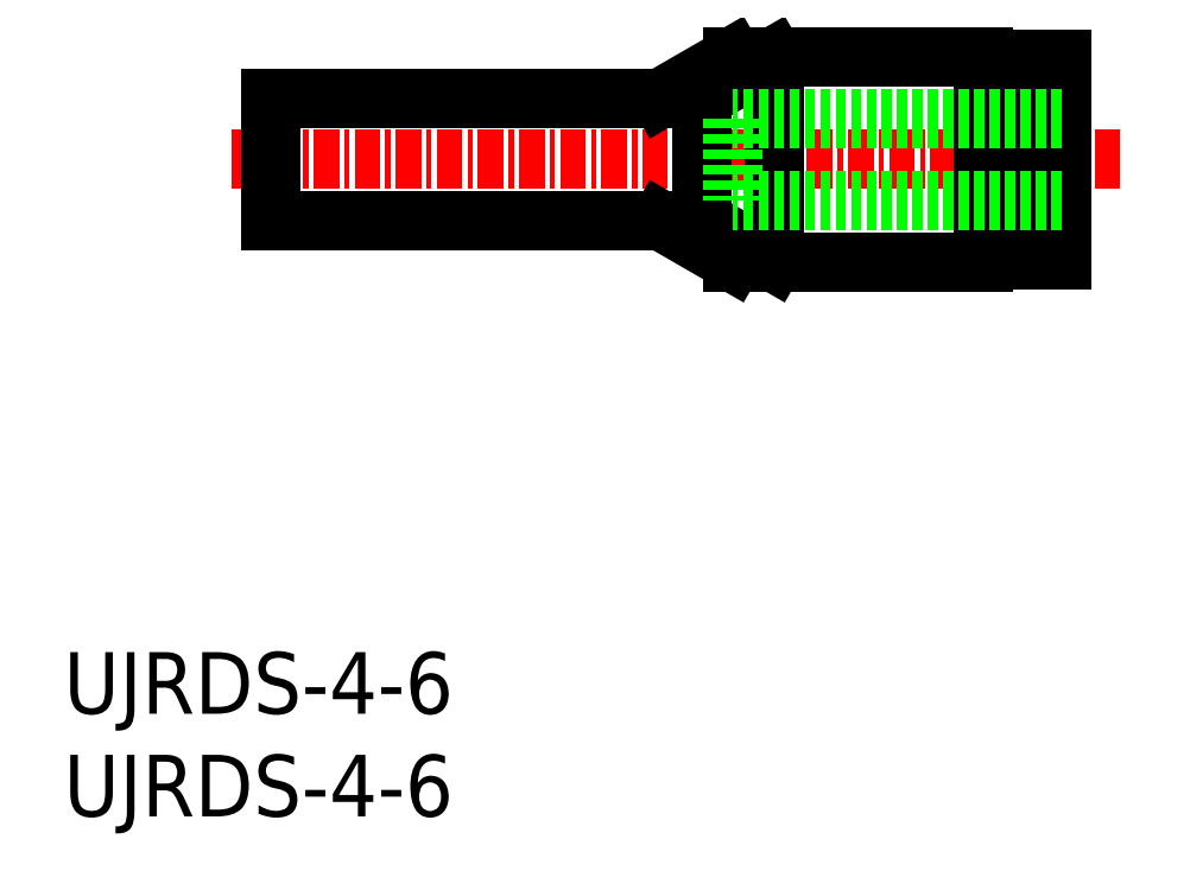
<metadata>
{"format":"dxf","ext":"dxf","renderer":"ezdxf+matplotlib","layout":"modelspace","background":"white","min_lineweight":24,"dpi":150}
</metadata>
<code>
0
SECTION
2
ENTITIES
0
INSERT
8
0
2
*U4
10
0
20
0
30
0
0
INSERT
8
0
2
*U5
10
0
20
0
30
0
0
LINE
8
CENTER
10
51.4
20
31.99
30
0
11
8.016
21
31.99
31
0
0
LINE
8
0
10
31.04
20
34.97
30
0
11
31.04
21
29.02
31
0
0
LINE
8
0
10
32.55
20
26.99
30
0
11
29.04
21
29.02
31
0
0
LINE
8
0
10
34.55
20
26.99
30
0
11
31.04
21
29.02
31
0
0
LINE
8
0
10
32.55
20
36.99
30
0
11
29.04
21
34.97
31
0
0
LINE
8
0
10
34.55
20
36.99
30
0
11
31.04
21
34.97
31
0
0
LINE
8
0
10
44.75
20
26.99
30
0
11
32.55
21
26.99
31
0
0
LINE
8
0
10
48.55
20
27.12
30
0
11
47.45
21
27.12
31
0
0
LINE
8
0
10
48.55
20
36.87
30
0
11
47.45
21
36.87
31
0
0
LINE
8
0
10
44.75
20
36.99
30
0
11
32.55
21
36.99
31
0
0
LINE
8
0
10
31.04
20
34.97
30
0
11
10.05
21
34.97
31
0
0
LINE
8
0
10
31.04
20
29.02
30
0
11
10.05
21
29.02
31
0
0
LINE
8
0
10
46.45
20
36.49
30
0
11
44.75
21
36.49
31
0
0
LINE
8
0
10
46.45
20
27.49
30
0
11
44.75
21
27.49
31
0
0
LINE
8
0
10
47.45
20
34.49
30
0
11
46.45
21
34.49
31
0
0
LINE
8
0
10
47.45
20
29.49
30
0
11
46.45
21
29.49
31
0
0
LINE
8
0
10
44.75
20
36.99
30
0
11
44.75
21
26.99
31
0
0
LINE
8
0
10
46.45
20
36.49
30
0
11
46.45
21
27.49
31
0
0
LINE
8
0
10
47.45
20
36.87
30
0
11
47.45
21
27.12
31
0
0
LINE
8
0
10
34.55
20
36.99
30
0
11
34.55
21
26.99
31
0
0
LINE
8
0
10
10.05
20
34.97
30
0
11
10.05
21
29.02
31
0
0
LINE
8
0
10
48.55
20
36.87
30
0
11
48.55
21
27.12
31
0
0
LINE
8
0
10
48.55
20
33.99
30
0
11
32.55
21
33.99
31
0
0
LINE
8
0
10
48.55
20
29.99
30
0
11
32.55
21
29.99
31
0
0
LINE
8
0
10
32.55
20
33.99
30
0
11
32.55
21
29.99
31
0
0
ENDSEC
0
EOF

</code>
